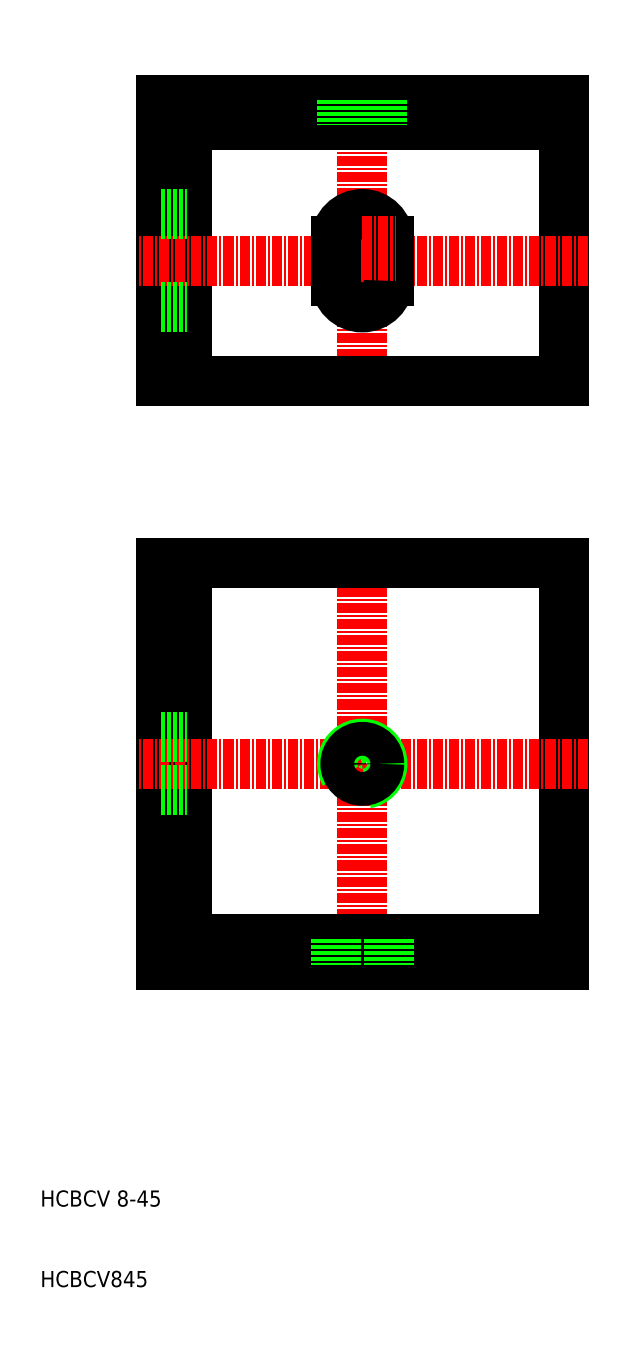
<metadata>
{"format":"dxf","ext":"dxf","renderer":"ezdxf+matplotlib","layout":"modelspace","background":"white","min_lineweight":24,"dpi":150}
</metadata>
<code>
0
SECTION
2
ENTITIES
0
LINE
8
CENTER
10
0
20
85.5
30
0
11
0
21
44.5
31
0
0
LINE
8
0
10
-25
20
82.5
30
0
11
-25
21
47.5
31
0
0
LINE
8
0
10
-21.8
20
79.3
30
0
11
-21.8
21
47.5
31
0
0
LINE
8
0
10
25
20
47.5
30
0
11
25
21
82.5
31
0
0
LINE
8
CENTER
10
0
20
28
30
0
11
0
21
-28
31
0
0
LINE
8
0
10
25
20
-25
30
0
11
25
21
25
31
0
0
LINE
8
0
10
-21.8
20
25
30
0
11
-21.8
21
-21.8
31
0
0
LINE
8
0
10
-25
20
25
30
0
11
-25
21
-25
31
0
0
TEXT
8
0
10
-40
20
-65
30
0
40
2
1
HCBCV845
0
TEXT
8
0
10
-40
20
-55
30
0
40
2
1
HCBCV 8-45
0
LINE
8
0
10
-21.8
20
-21.8
30
0
11
25
21
-21.8
31
0
0
LINE
8
0
10
-25
20
-25
30
0
11
25
21
-25
31
0
0
LINE
8
0
10
-3.3
20
-21.8
30
0
11
-3.3
21
-25
31
0
0
LINE
8
0
10
3.3
20
-21.8
30
0
11
3.3
21
-25
31
0
0
LINE
8
CENTER
10
28
20
0
30
0
11
-28
21
0
31
0
0
LINE
8
0
10
25
20
25
30
0
11
-25
21
25
31
0
0
LINE
8
0
10
-25
20
-3.3
30
0
11
-21.8
21
-3.3
31
0
0
LINE
8
0
10
-25
20
3.3
30
0
11
-21.8
21
3.3
31
0
0
ARC
8
0
10
0
20
0
30
0
40
2.5
50
280
51
210
0
CIRCLE
8
0
10
0
20
0
30
0
40
2.1
0
LINE
8
CENTER
10
0
20
60
30
0
11
-4.125
21
60
31
0
0
LINE
8
CENTER
10
0
20
65
30
0
11
-4.125
21
65
31
0
0
LINE
8
CENTER
10
28
20
62.5
30
0
11
-28
21
62.5
31
0
0
LINE
8
0
10
-25
20
47.5
30
0
11
25
21
47.5
31
0
0
LINE
8
0
10
-25
20
56.7
30
0
11
-21.8
21
56.7
31
0
0
LINE
8
0
10
-25
20
68.3
30
0
11
-21.8
21
68.3
31
0
0
LINE
8
0
10
3.3
20
65
30
0
11
3.3
21
60
31
0
0
LINE
8
0
10
-3.3
20
65
30
0
11
-3.3
21
60
31
0
0
LINE
8
CENTER
10
0
20
60
30
0
11
4.125
21
60
31
0
0
ARC
8
0
10
0
20
60
30
0
40
3.3
50
180
51
0
0
ARC
8
0
10
0
20
65
30
0
40
3.3
50
0
51
180
0
LINE
8
CENTER
10
0
20
65
30
0
11
4.125
21
65
31
0
0
LINE
8
0
10
25
20
82.5
30
0
11
-25
21
82.5
31
0
0
LINE
8
0
10
25
20
79.3
30
0
11
-21.8
21
79.3
31
0
0
LINE
8
0
10
-2.5
20
82.5
30
0
11
-2.5
21
79.3
31
0
0
LINE
8
0
10
-2.1
20
82.5
30
0
11
-2.1
21
79.3
31
0
0
LINE
8
0
10
2.5
20
82.5
30
0
11
2.5
21
79.3
31
0
0
LINE
8
0
10
2.1
20
82.5
30
0
11
2.1
21
79.3
31
0
0
ENDSEC
0
EOF

</code>
